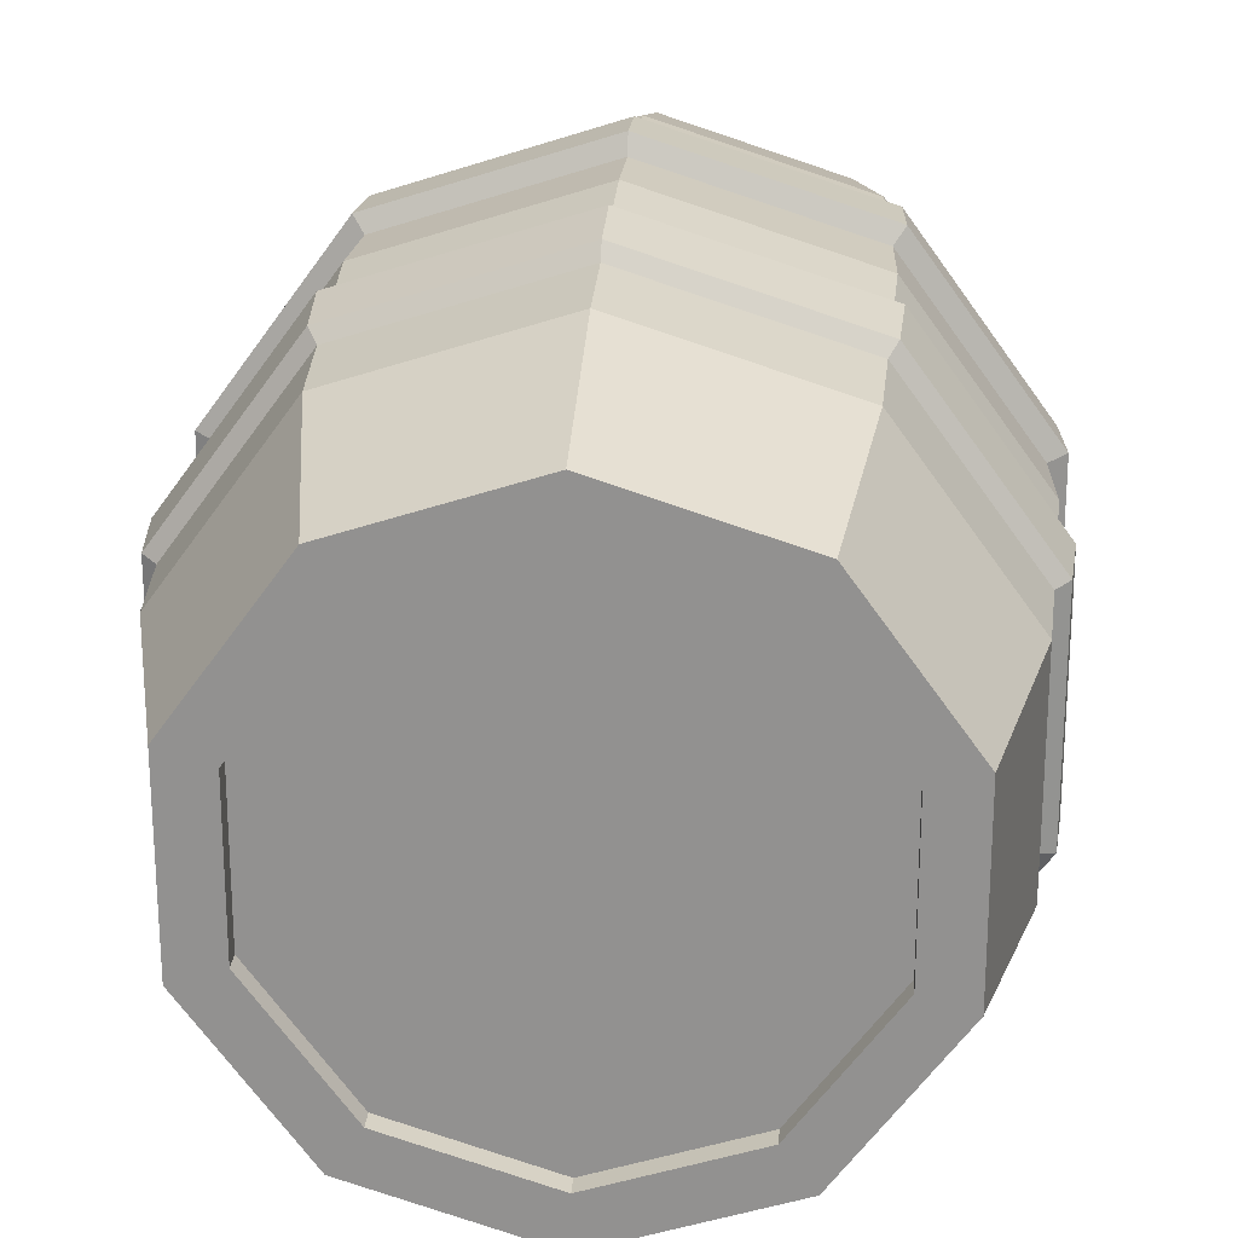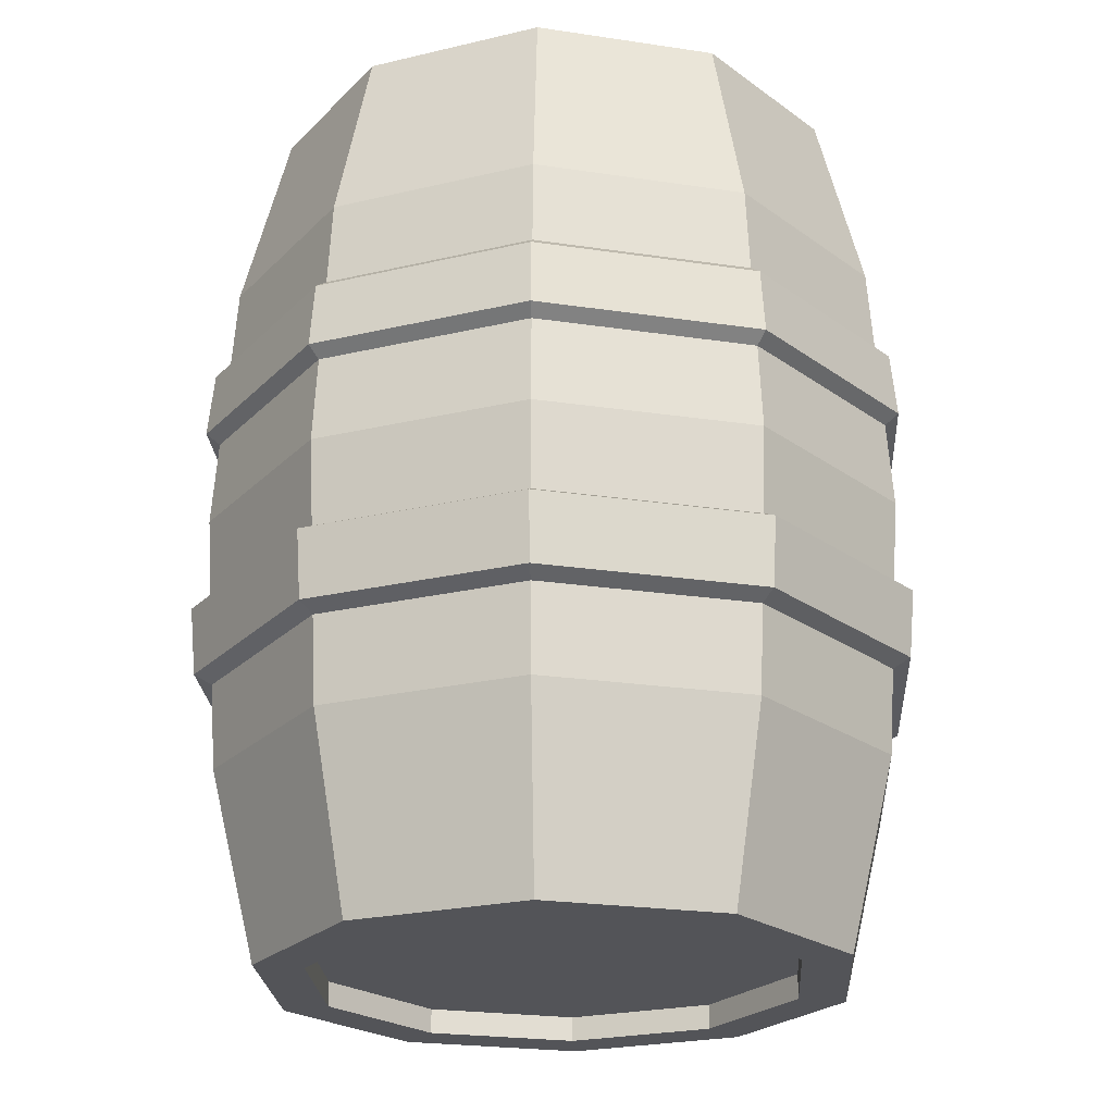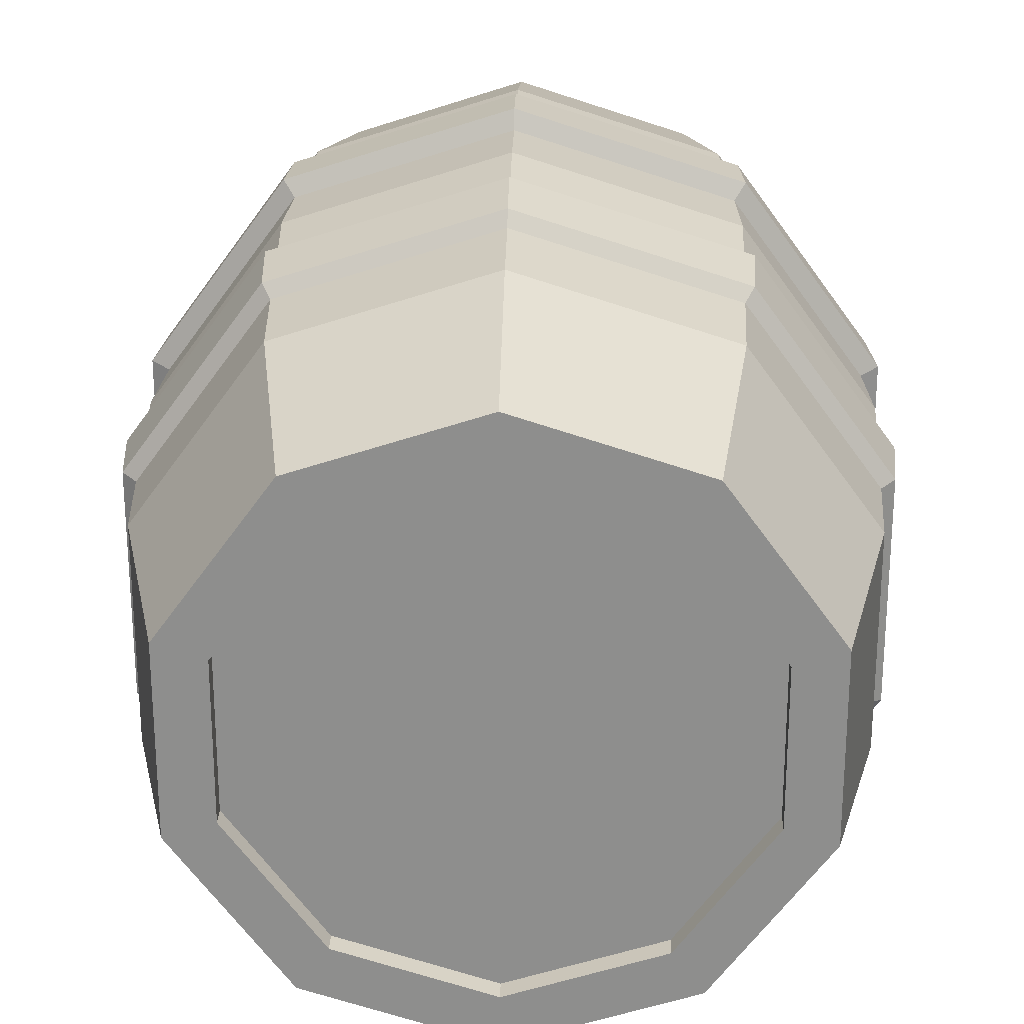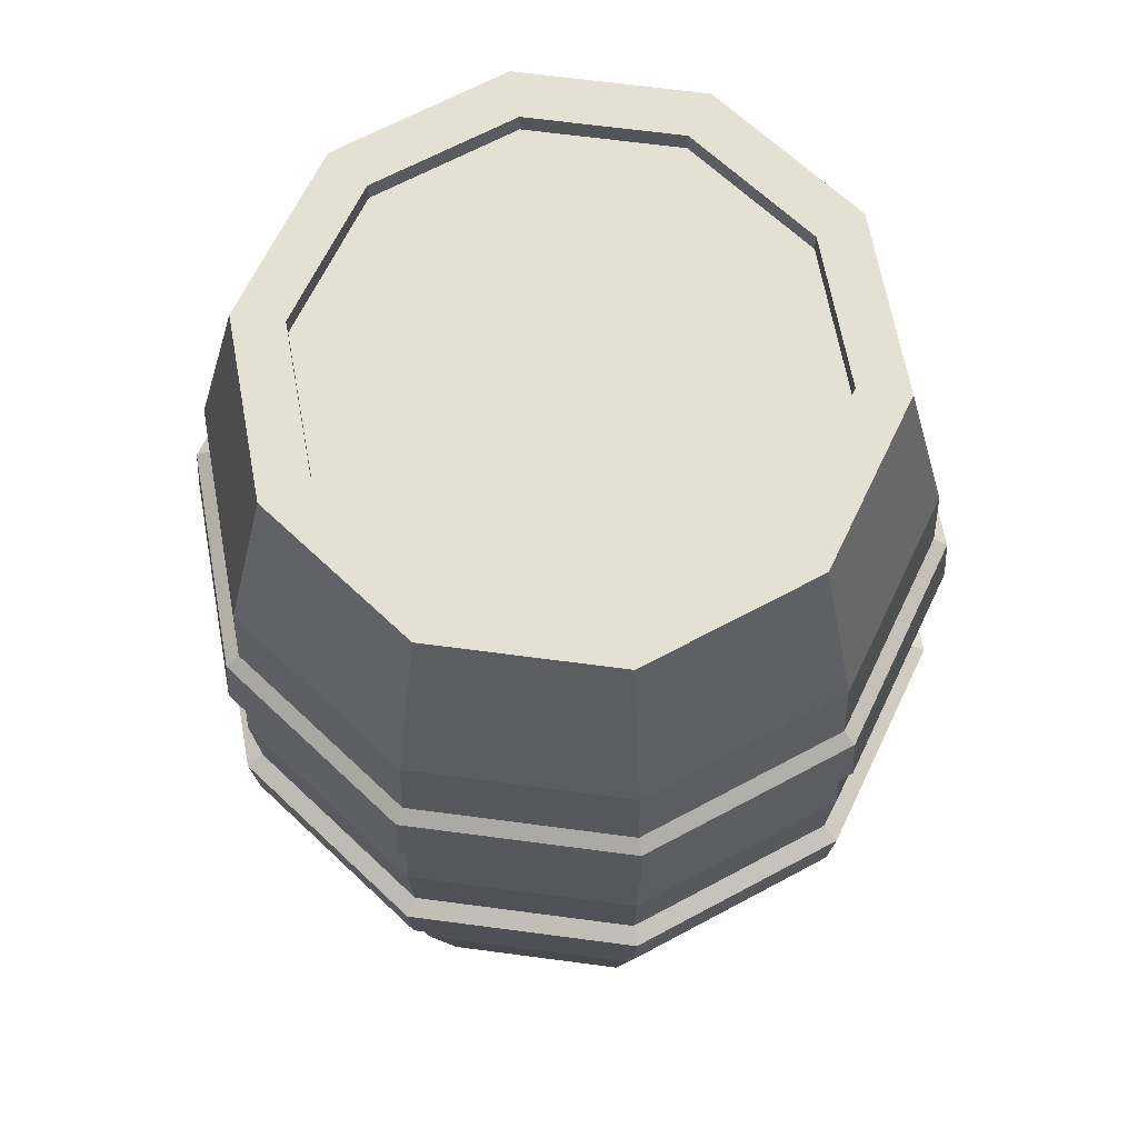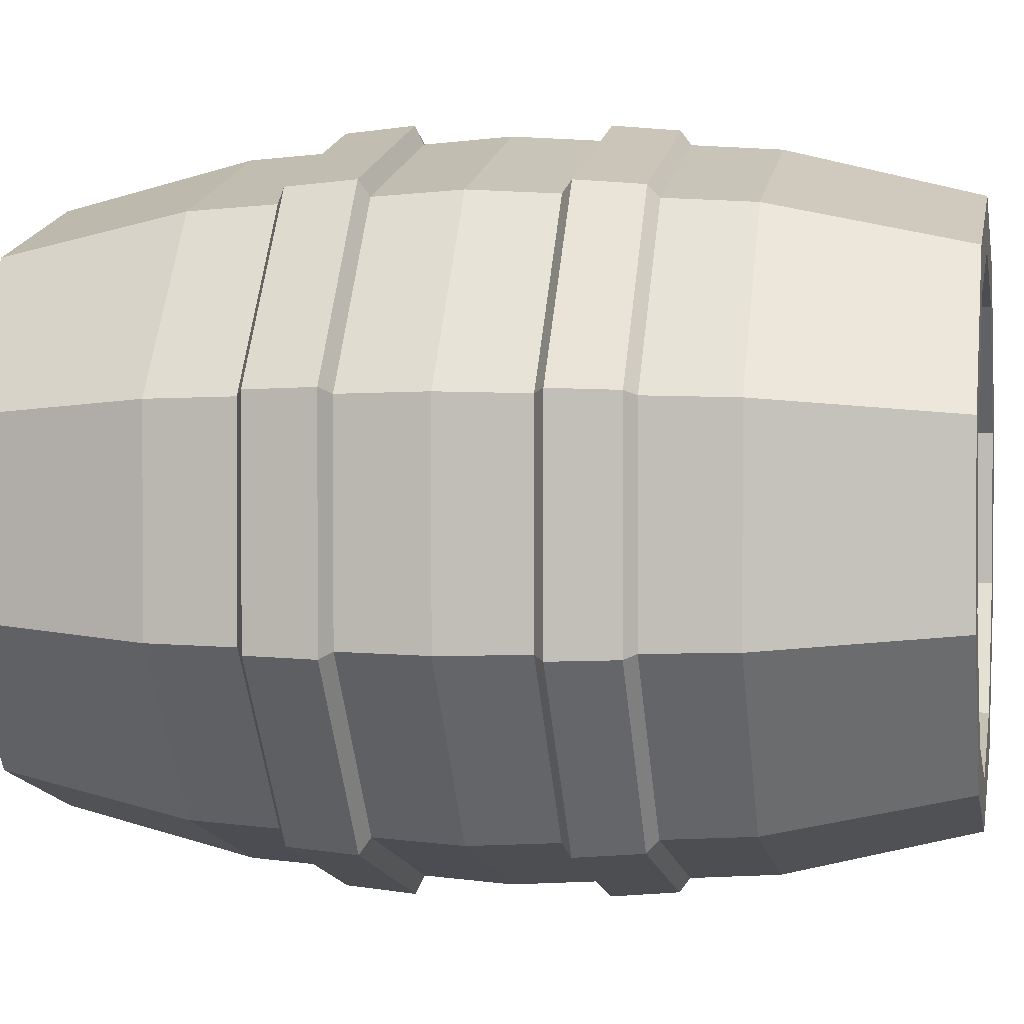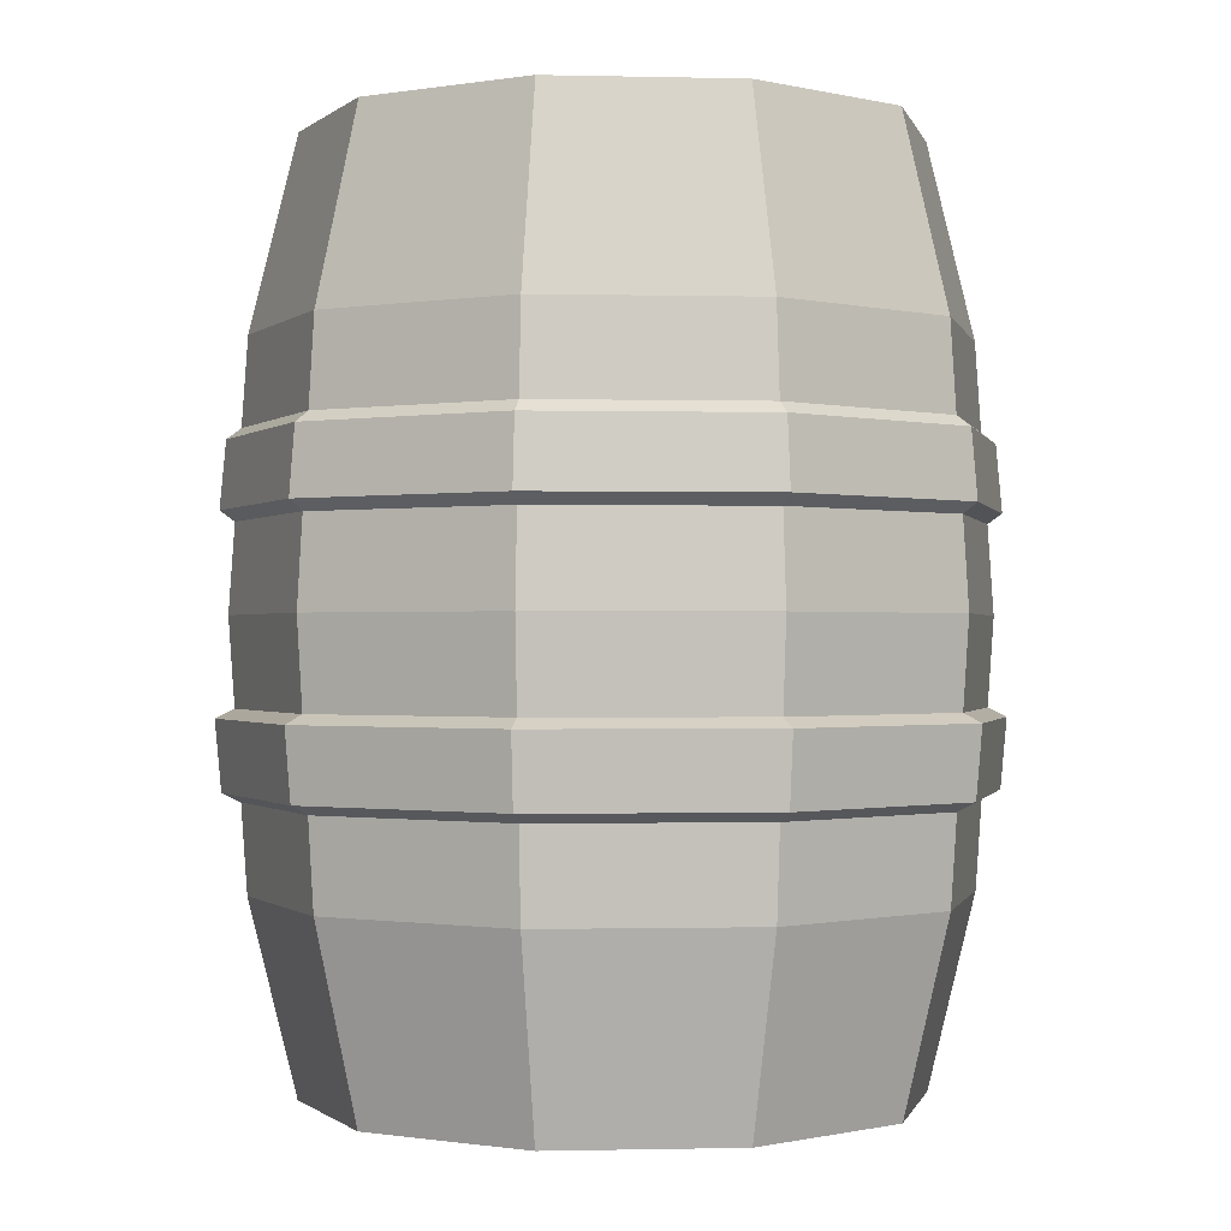
<metadata>
{"format":"obj","ext":"obj","renderer":"f3d","projection":"perspective","resolution":1024,"background":"white","views":[{"elev":23.2,"azim":-175.7,"up":"+Z"},{"elev":-23.5,"azim":-104.2,"up":"+Y"},{"elev":25.1,"azim":-178.7,"up":"+Z"},{"elev":65.9,"azim":-46.4,"up":"+Y"},{"elev":1.7,"azim":101.4,"up":"+Z"},{"elev":-0.6,"azim":85.1,"up":"+Y"}]}
</metadata>
<code>
o Cylinder
v -0 0.007017 -0.8324
v -0 3.048 -0.8324
v 0.4892 0.007017 -0.6734
v 0.4892 3.048 -0.6734
v 0.7916 0.007017 -0.2572
v 0.7916 3.048 -0.2572
v 0.7916 0.007017 0.2572
v 0.7916 3.048 0.2572
v 0.4892 0.007017 0.6734
v 0.4892 3.048 0.6734
v -0 0.007017 0.8324
v -0 3.048 0.8324
v -0.4892 0.007017 0.6734
v -0.4892 3.048 0.6734
v -0.7916 0.007017 0.2572
v -0.7916 3.048 0.2572
v -0.7916 0.007017 -0.2572
v -0.7916 3.048 -0.2572
v -0.4892 0.007017 -0.6734
v -0.4892 3.048 -0.6734
v 0 0.6473 -1.158
v 0 1.527 -1.218
v 0 2.408 -1.158
v 0.6805 2.408 -0.9367
v 0.7159 1.527 -0.9854
v 0.6805 0.6473 -0.9367
v 1.101 2.408 -0.3578
v 1.158 1.527 -0.3764
v 1.101 0.6473 -0.3578
v 1.101 2.408 0.3578
v 1.158 1.527 0.3764
v 1.101 0.6473 0.3578
v 0.6805 2.408 0.9367
v 0.7159 1.527 0.9854
v 0.6805 0.6473 0.9367
v -0 2.408 1.158
v -0 1.527 1.218
v -0 0.6473 1.158
v -0.6805 2.408 0.9367
v -0.7159 1.527 0.9854
v -0.6805 0.6473 0.9367
v -1.101 2.408 0.3578
v -1.158 1.527 0.3764
v -1.101 0.6473 0.3578
v -1.101 2.408 -0.3578
v -1.158 1.527 -0.3764
v -1.101 0.6473 -0.3578
v -0.6805 2.408 -0.9367
v -0.7159 1.527 -0.9854
v -0.6805 0.6473 -0.9367
v 0 0.007017 -1
v 0.5878 0.007017 -0.809
v 0.5878 3.048 -0.809
v 0 3.048 -1
v 0.9511 0.007017 -0.309
v 0.9511 3.048 -0.309
v 0.9511 0.007017 0.309
v 0.9511 3.048 0.309
v 0.5878 0.007017 0.809
v 0.5878 3.048 0.809
v -0 0.007017 1
v -0 3.048 1
v -0.5878 0.007017 0.809
v -0.5878 3.048 0.809
v -0.9511 0.007017 0.309
v -0.9511 3.048 0.309
v -0.9511 0.007017 -0.309
v -0.9511 3.048 -0.309
v -0.5878 0.007017 -0.809
v -0.5878 3.048 -0.809
v -0 0.09166 -0.8324
v 0.4892 0.09166 -0.6734
v 0.7916 0.09166 -0.2572
v 0.7916 0.09166 0.2572
v 0.4892 0.09166 0.6734
v -0 0.09166 0.8324
v -0.4892 0.09166 0.6734
v -0.7916 0.09166 0.2572
v -0.7916 0.09166 -0.2572
v -0.4892 0.09166 -0.6734
v 0.4892 2.98 -0.6734
v -0 2.98 -0.8324
v 0.7916 2.98 -0.2572
v 0.7916 2.98 0.2572
v 0.4892 2.98 0.6734
v -0 2.98 0.8324
v -0.4892 2.98 0.6734
v -0.7916 2.98 0.2572
v -0.7916 2.98 -0.2572
v -0.4892 2.98 -0.6734
v 0 1.821 -1.198
v 0 2.114 -1.178
v 0.6923 2.114 -0.9529
v 0.7041 1.821 -0.9691
v 1.12 2.114 -0.364
v 1.139 1.821 -0.3702
v 1.12 2.114 0.364
v 1.139 1.821 0.3702
v 0.6923 2.114 0.9529
v 0.7041 1.821 0.9691
v -0 2.114 1.178
v -0 1.821 1.198
v -0.6923 2.114 0.9529
v -0.7041 1.821 0.9691
v -1.12 2.114 0.364
v -1.139 1.821 0.3702
v -1.12 2.114 -0.364
v -1.139 1.821 -0.3702
v -0.6923 2.114 -0.9529
v -0.7041 1.821 -0.9691
v 0 1.856 -1.246
v 0 2.079 -1.225
v 0.7202 2.079 -0.9913
v 0.7325 1.856 -1.008
v 1.165 2.079 -0.3786
v 1.185 1.856 -0.3851
v 1.165 2.079 0.3786
v 1.185 1.856 0.3851
v 0.7202 2.079 0.9913
v 0.7325 1.856 1.008
v -0 2.079 1.225
v -0 1.856 1.246
v -0.7202 2.079 0.9913
v -0.7325 1.856 1.008
v -1.165 2.079 0.3786
v -1.185 1.856 0.3851
v -1.165 2.079 -0.3786
v -1.185 1.856 -0.3851
v -0.7202 2.079 -0.9913
v -0.7325 1.856 -1.008
v 0 0.9407 -1.178
v 0 1.234 -1.198
v 0.7041 1.234 -0.9691
v 0.6923 0.9407 -0.9529
v 1.139 1.234 -0.3702
v 1.12 0.9407 -0.364
v 1.139 1.234 0.3702
v 1.12 0.9407 0.364
v 0.7041 1.234 0.9691
v 0.6923 0.9407 0.9529
v -0 1.234 1.198
v -0 0.9407 1.178
v -0.7041 1.234 0.9691
v -0.6923 0.9407 0.9529
v -1.139 1.234 0.3702
v -1.12 0.9407 0.364
v -1.139 1.234 -0.3702
v -1.12 0.9407 -0.364
v -0.7041 1.234 -0.9691
v -0.6923 0.9407 -0.9529
v 0 0.9711 -1.239
v 0 1.204 -1.26
v 0.7406 1.204 -1.019
v 0.7282 0.9711 -1.002
v 1.198 1.204 -0.3894
v 1.178 0.9711 -0.3828
v 1.198 1.204 0.3894
v 1.178 0.9711 0.3828
v 0.7406 1.204 1.019
v 0.7282 0.9711 1.002
v -0 1.204 1.26
v -0 0.9711 1.239
v -0.7406 1.204 1.019
v -0.7282 0.9711 1.002
v -1.198 1.204 0.3894
v -1.178 0.9711 0.3828
v -1.198 1.204 -0.3894
v -1.178 0.9711 -0.3828
v -0.7406 1.204 -1.019
v -0.7282 0.9711 -1.002
f 23 54 53 24
f 24 53 56 27
f 27 56 58 30
f 30 58 60 33
f 33 60 62 36
f 36 62 64 39
f 39 64 66 42
f 42 66 68 45
f 2 20 90 82
f 45 68 70 48
f 48 70 54 23
f 3 5 73 72
f 69 50 21 51
f 149 49 22 132
f 109 48 23 92
f 67 47 50 69
f 147 46 49 149
f 107 45 48 109
f 65 44 47 67
f 145 43 46 147
f 105 42 45 107
f 63 41 44 65
f 143 40 43 145
f 103 39 42 105
f 61 38 41 63
f 141 37 40 143
f 101 36 39 103
f 59 35 38 61
f 139 34 37 141
f 99 33 36 101
f 57 32 35 59
f 137 31 34 139
f 97 30 33 99
f 55 29 32 57
f 135 28 31 137
f 95 27 30 97
f 52 26 29 55
f 133 25 28 135
f 93 24 27 95
f 51 21 26 52
f 132 22 25 133
f 92 23 24 93
f 3 1 51 52
f 2 4 53 54
f 5 3 52 55
f 4 6 56 53
f 7 5 55 57
f 6 8 58 56
f 9 7 57 59
f 8 10 60 58
f 11 9 59 61
f 10 12 62 60
f 13 11 61 63
f 12 14 64 62
f 15 13 63 65
f 14 16 66 64
f 17 15 65 67
f 16 18 68 66
f 19 17 67 69
f 18 20 70 68
f 1 19 69 51
f 20 2 54 70
f 71 72 73 74 75 76 77 78 79 80
f 17 19 80 79
f 7 9 75 74
f 11 13 77 76
f 1 3 72 71
f 15 17 79 78
f 5 7 74 73
f 19 1 71 80
f 9 11 76 75
f 13 15 78 77
f 81 82 90 89 88 87 86 85 84 83
f 12 10 85 86
f 16 14 87 88
f 6 4 81 83
f 20 18 89 90
f 10 8 84 85
f 14 12 86 87
f 4 2 82 81
f 18 16 88 89
f 8 6 83 84
f 22 91 94 25
f 94 91 111 114
f 25 94 96 28
f 97 99 119 117
f 28 96 98 31
f 108 106 126 128
f 31 98 100 34
f 100 98 118 120
f 34 100 102 37
f 103 105 125 123
f 37 102 104 40
f 95 97 117 115
f 40 104 106 43
f 106 104 124 126
f 43 106 108 46
f 109 92 112 129
f 46 108 110 49
f 98 96 116 118
f 49 110 91 22
f 101 103 123 121
f 111 112 113 114
f 114 113 115 116
f 116 115 117 118
f 118 117 119 120
f 120 119 121 122
f 122 121 123 124
f 124 123 125 126
f 126 125 127 128
f 128 127 129 130
f 130 129 112 111
f 105 107 127 125
f 102 100 120 122
f 92 93 113 112
f 110 108 128 130
f 99 101 121 119
f 96 94 114 116
f 107 109 129 127
f 104 102 122 124
f 93 95 115 113
f 91 110 130 111
f 21 131 134 26
f 138 136 156 158
f 26 134 136 29
f 141 143 163 161
f 29 136 138 32
f 131 150 170 151
f 32 138 140 35
f 133 135 155 153
f 35 140 142 38
f 144 142 162 164
f 38 142 144 41
f 147 149 169 167
f 41 144 146 44
f 136 134 154 156
f 44 146 148 47
f 139 141 161 159
f 47 148 150 50
f 150 148 168 170
f 50 150 131 21
f 132 133 153 152
f 151 152 153 154
f 154 153 155 156
f 156 155 157 158
f 158 157 159 160
f 160 159 161 162
f 162 161 163 164
f 164 163 165 166
f 166 165 167 168
f 168 167 169 170
f 170 169 152 151
f 149 132 152 169
f 146 144 164 166
f 135 137 157 155
f 143 145 165 163
f 140 138 158 160
f 148 146 166 168
f 137 139 159 157
f 134 131 151 154
f 145 147 167 165
f 142 140 160 162

</code>
